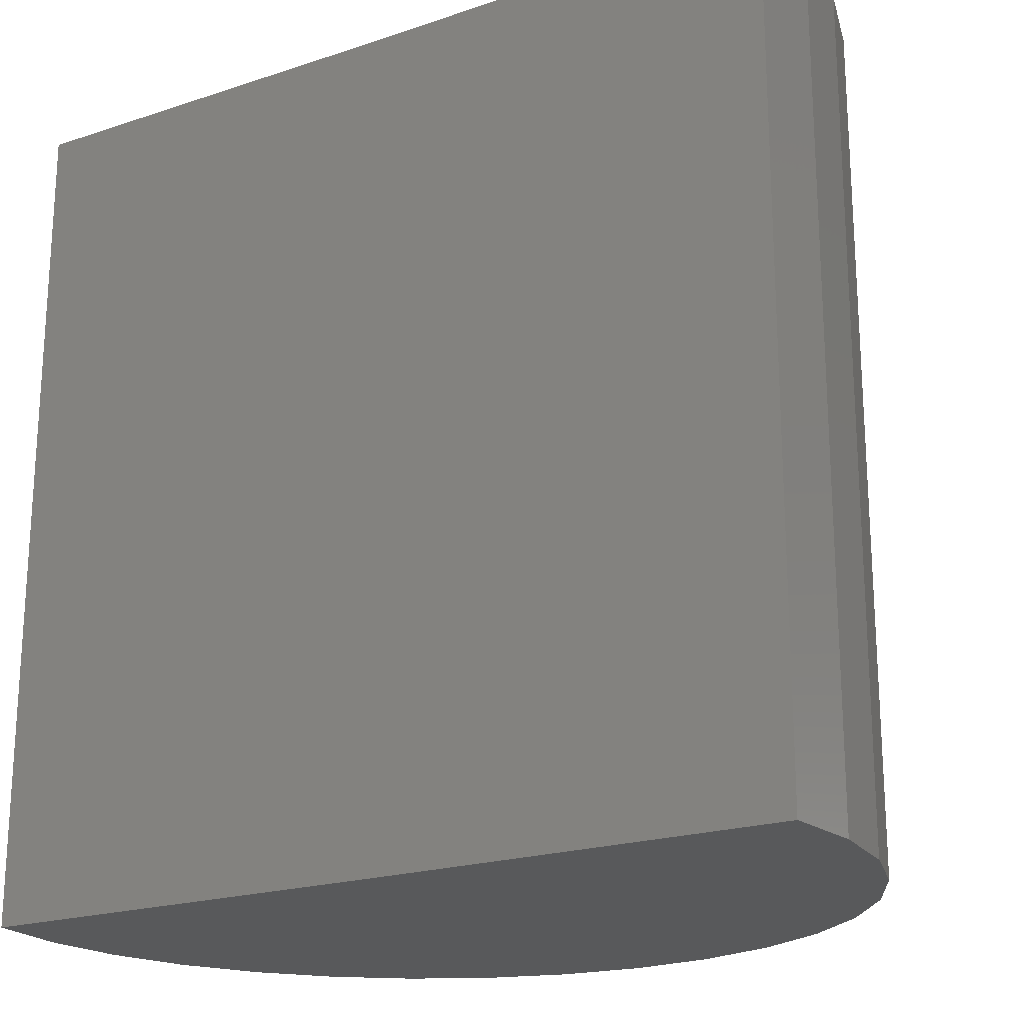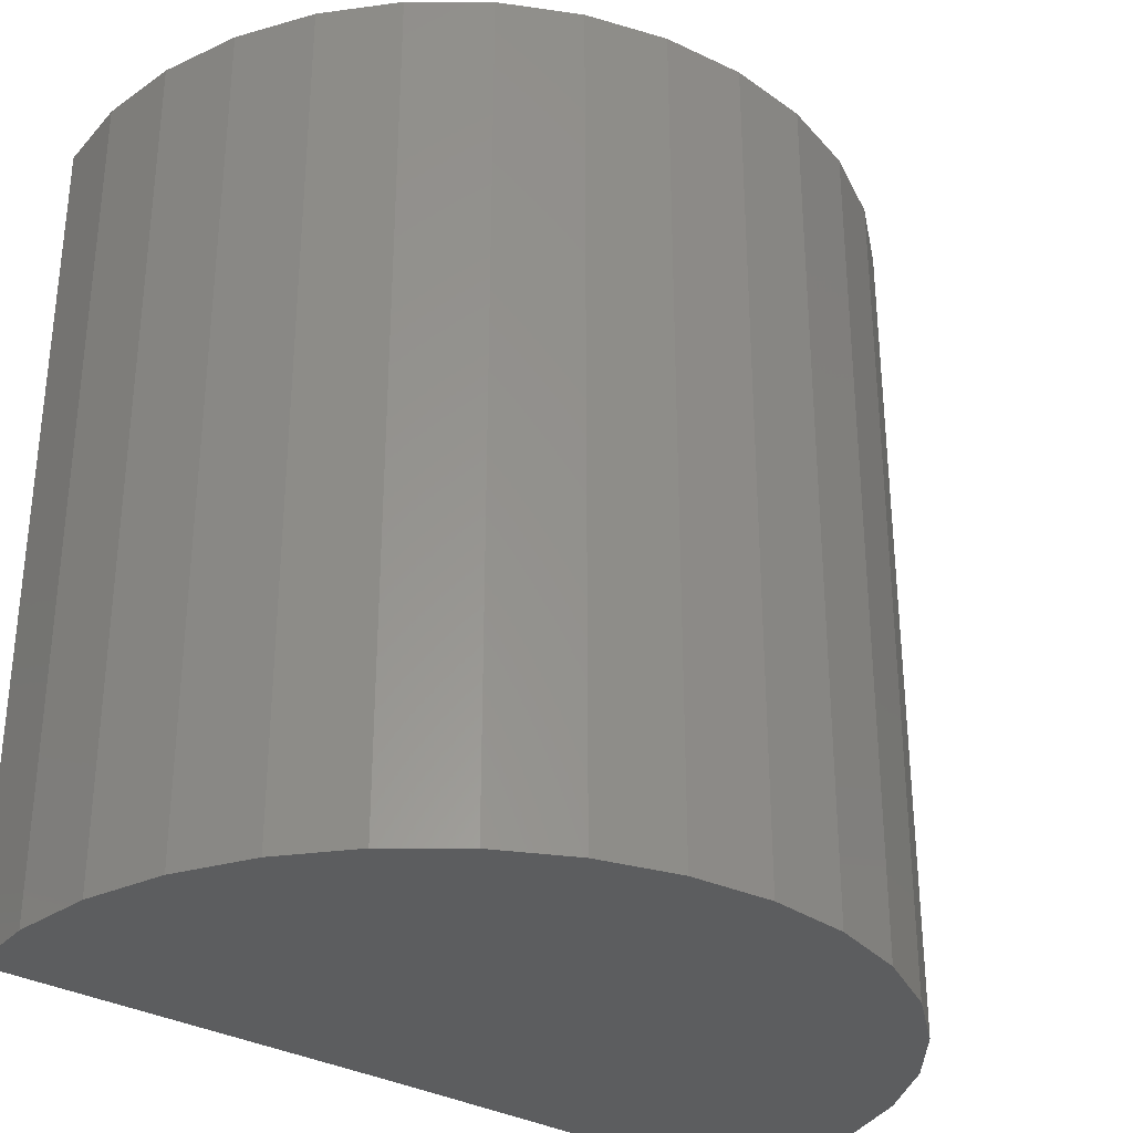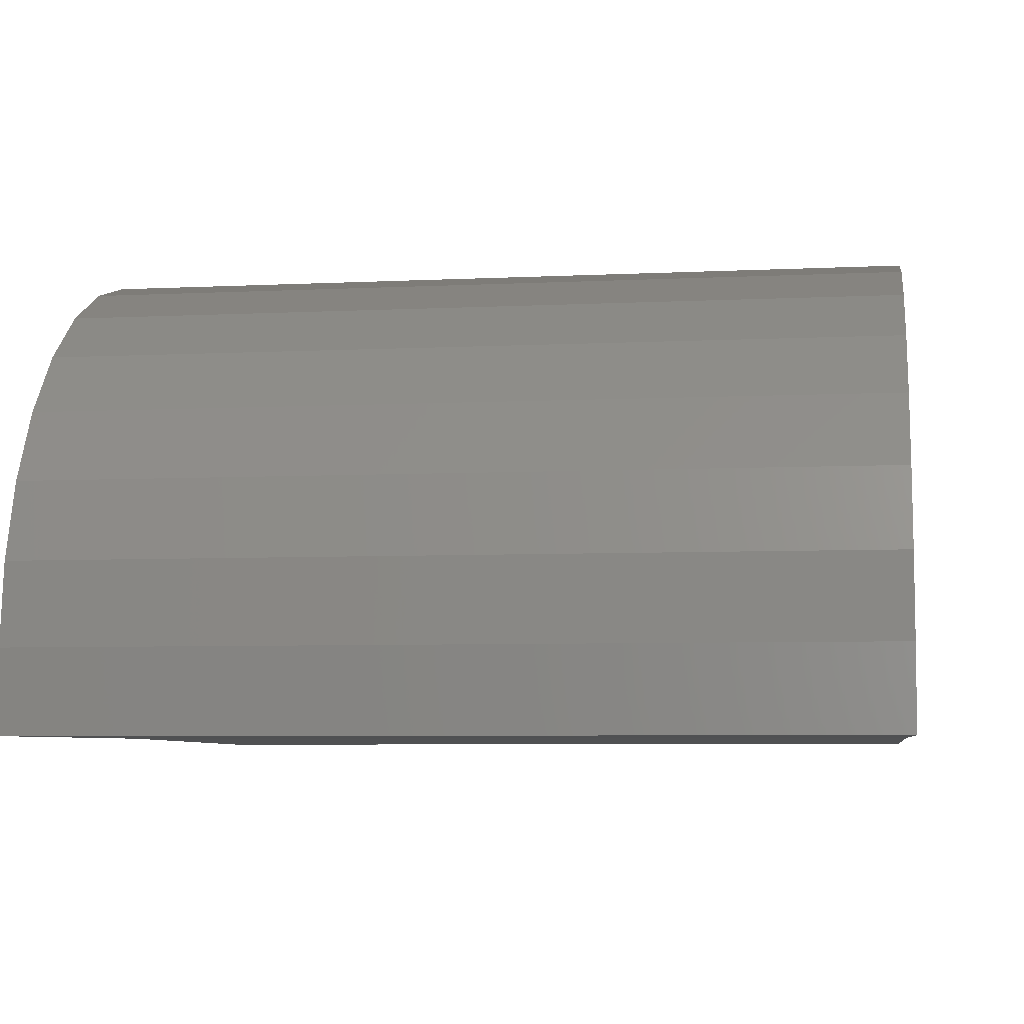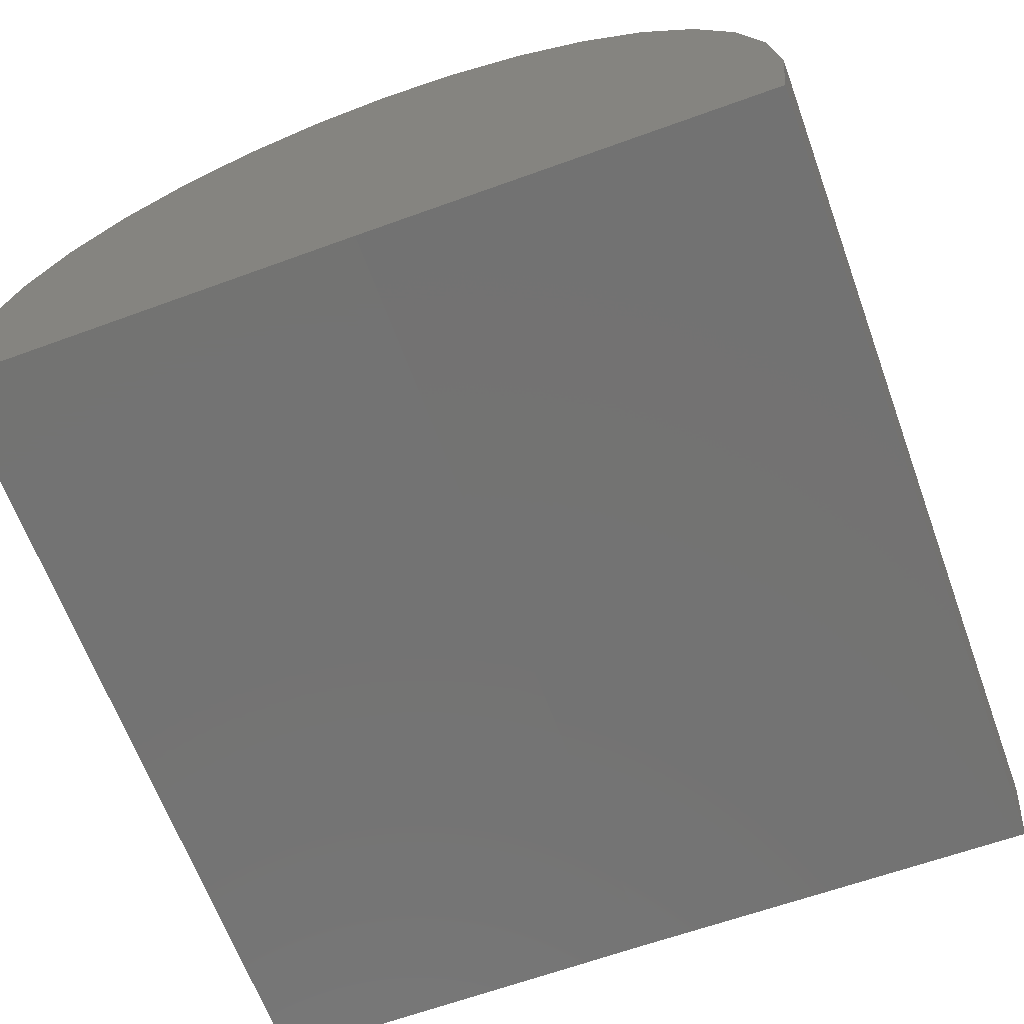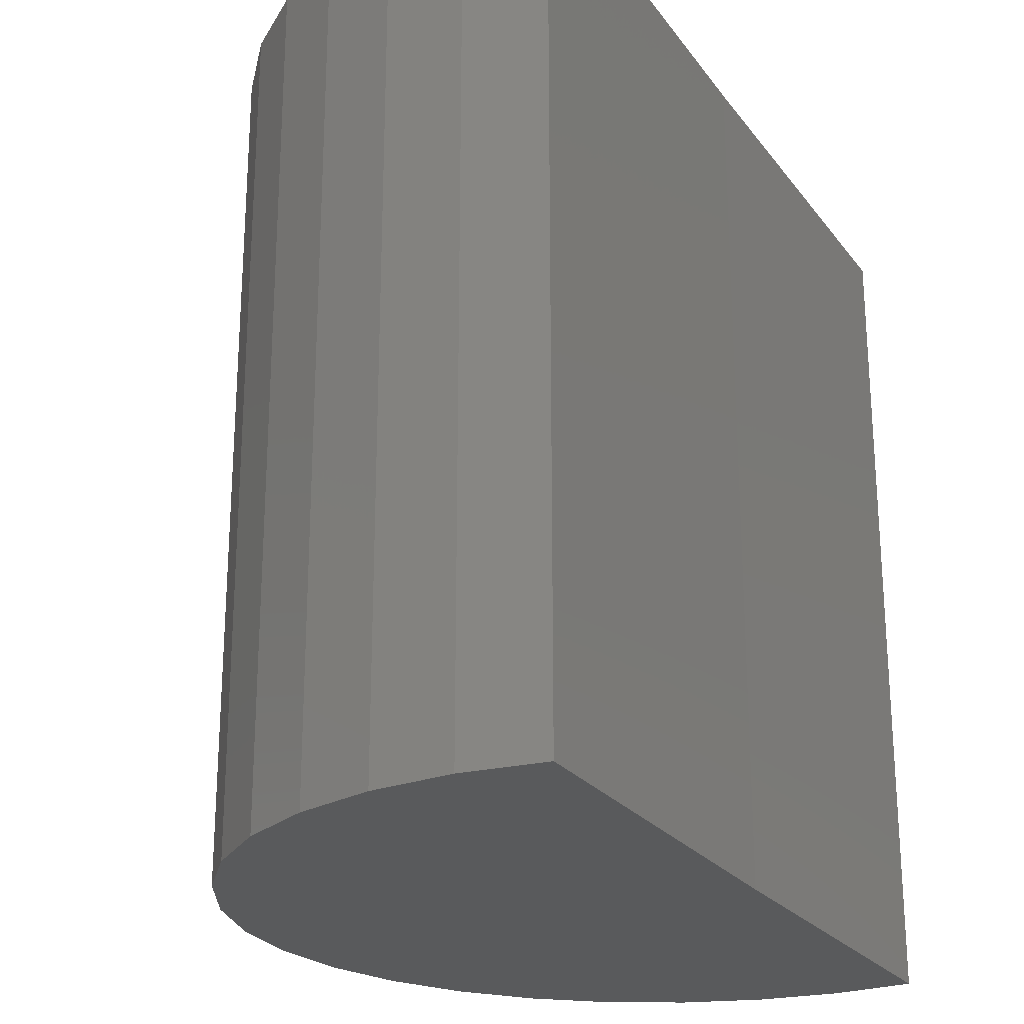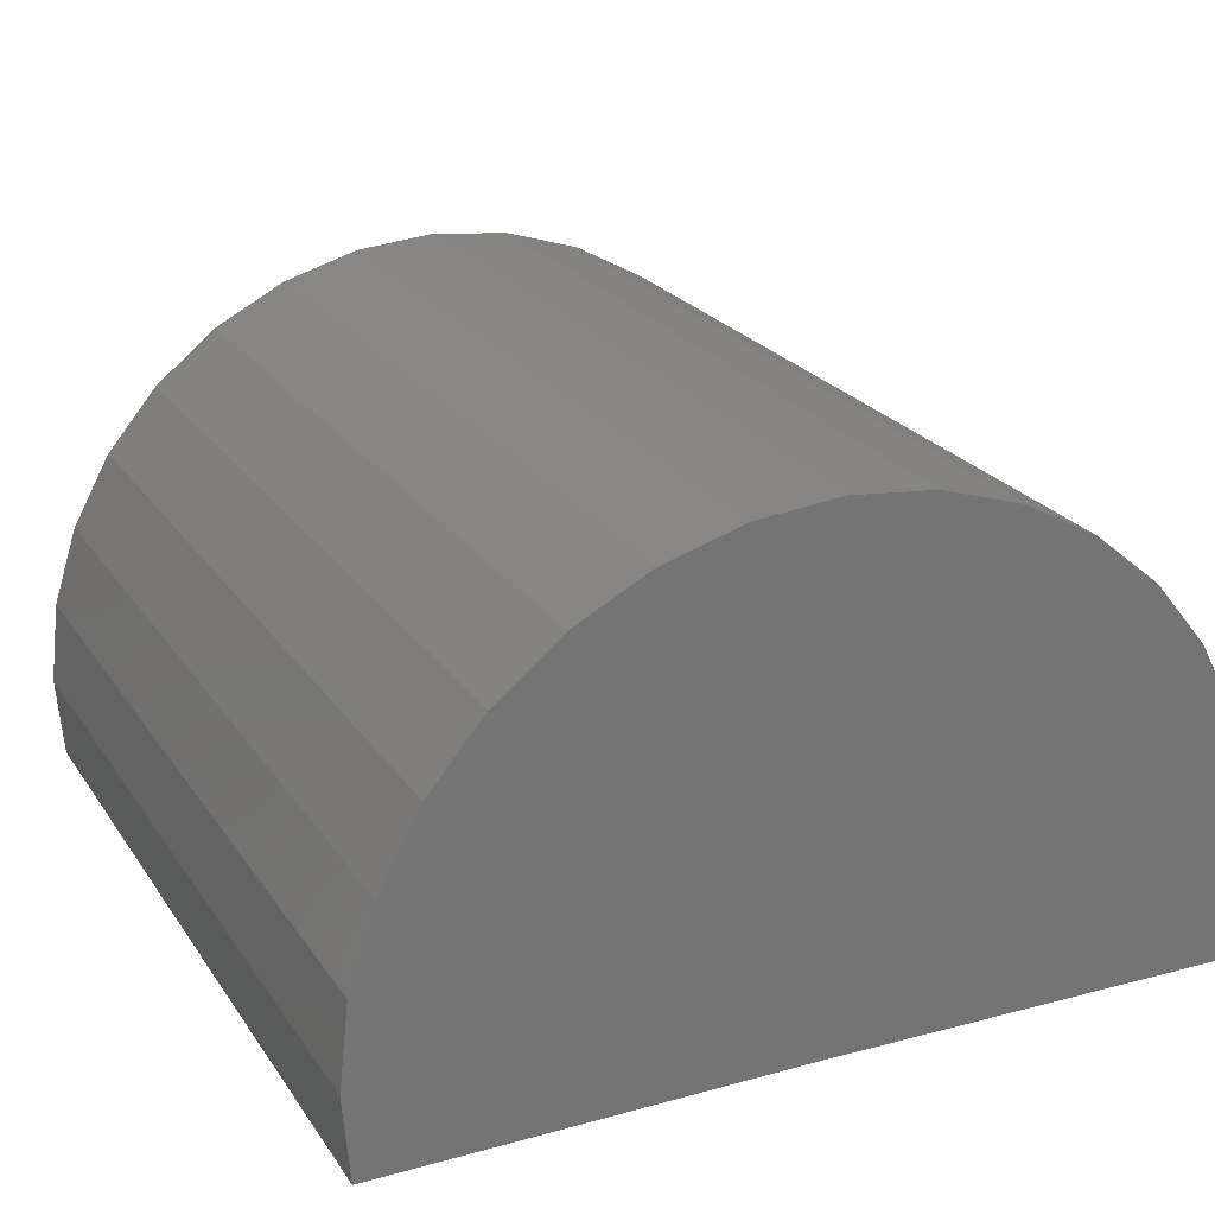
<metadata>
{"format":"stl","ext":"stl","renderer":"f3d","projection":"perspective","resolution":1024,"background":"white","views":[{"elev":-20.7,"azim":-148.4,"up":"+Y"},{"elev":-31.4,"azim":-39.1,"up":"+Y"},{"elev":-6.0,"azim":-81.6,"up":"+Z"},{"elev":-65.2,"azim":20.1,"up":"+Z"},{"elev":-23.8,"azim":117.5,"up":"+Y"},{"elev":22.8,"azim":-25.3,"up":"+Z"}]}
</metadata>
<code>
# stl→obj: 64 verts, 124 faces
v 0.3421 0.75 -0.1484
v -0.471 0.75 -0.1484
v -0.4843 0.75 0.01231
v -0.4662 0.75 0.1726
v 0.3445 0.75 0.25
v 1.17 0.75 0.002116
v 1.155 0.75 -0.1585
v -0.3396 0.75 0.4676
v -0.2359 0.75 0.5912
v -0.1102 0.75 0.6922
v 0.03277 0.75 0.767
v 0.1875 0.75 0.8126
v 0.2642 0.75 0.4216
v 0.1856 0.75 0.399
v 0.1127 0.75 0.3619
v 0.04823 0.75 0.3116
v -0.4173 0.75 0.3263
v 0.3457 0.75 0.4289
v 0.3481 0.75 0.8274
v 0.5085 0.75 0.8107
v 0.6627 0.75 0.7631
v 0.8047 0.75 0.6866
v 0.9291 0.75 0.584
v 1.031 0.75 0.4592
v 1.107 0.75 0.3169
v 0.6416 0.75 0.308
v 0.5777 0.75 0.359
v 0.5053 0.75 0.3971
v 0.427 0.75 0.4206
v -0.005553 0.75 0.25
v 1.154 0.75 0.1626
v 0.6946 0.75 0.2457
v 0.3457 -0.5 0.4289
v 0.427 -0.5 0.4206
v 0.5053 -0.5 0.3971
v 0.5777 -0.5 0.359
v 0.6416 -0.5 0.308
v 0.6946 -0.5 0.2457
v 0.2642 -0.5 0.4216
v 0.1856 -0.5 0.399
v 0.1127 -0.5 0.3619
v 0.04823 -0.5 0.3116
v -0.005553 -0.5 0.25
v 0.3445 -0.5 0.25
v 1.17 -0.8984 0.002116
v 1.154 -0.8984 0.1626
v 1.155 -0.8984 -0.1585
v 0.3421 -0.8984 -0.1484
v 1.107 -0.8984 0.3169
v 1.031 -0.8984 0.4592
v 0.9291 -0.8984 0.584
v 0.8047 -0.8984 0.6866
v 0.6627 -0.8984 0.7631
v 0.5085 -0.8984 0.8107
v 0.3481 -0.8984 0.8274
v 0.1875 -0.8984 0.8126
v -0.471 -0.8984 -0.1484
v 0.03277 -0.8984 0.767
v -0.1102 -0.8984 0.6922
v -0.2359 -0.8984 0.5912
v -0.3396 -0.8984 0.4676
v -0.4173 -0.8984 0.3263
v -0.4662 -0.8984 0.1726
v -0.4843 -0.8984 0.01231
f 1 2 3
f 1 3 4
f 1 4 5
f 1 5 6
f 1 6 7
f 8 9 10
f 8 10 11
f 8 11 12
f 8 12 13
f 8 13 14
f 8 14 15
f 8 15 16
f 8 16 17
f 18 13 12
f 18 12 19
f 18 19 20
f 18 20 21
f 18 21 22
f 18 22 23
f 18 23 24
f 24 25 26
f 24 26 27
f 24 27 28
f 24 28 29
f 24 29 18
f 17 16 4
f 4 16 30
f 4 30 5
f 6 5 31
f 31 5 32
f 31 32 25
f 25 32 26
f 33 29 34
f 34 29 28
f 34 28 35
f 35 28 27
f 35 27 36
f 36 27 26
f 36 26 37
f 37 26 32
f 37 32 38
f 29 33 18
f 18 33 39
f 18 39 13
f 13 39 40
f 13 40 14
f 14 40 41
f 14 41 15
f 15 41 42
f 15 42 16
f 16 42 43
f 16 43 30
f 43 44 30
f 30 44 5
f 38 32 44
f 44 32 5
f 45 46 47
f 48 47 46
f 48 46 49
f 48 49 50
f 48 50 51
f 48 51 52
f 48 52 53
f 48 53 54
f 48 54 55
f 48 55 56
f 48 56 57
f 57 56 58
f 57 58 59
f 57 59 60
f 57 60 61
f 57 61 62
f 57 62 63
f 57 63 64
f 47 7 45
f 45 7 6
f 45 6 46
f 46 6 31
f 46 31 49
f 49 31 25
f 49 25 50
f 50 25 24
f 50 24 51
f 51 24 23
f 51 23 52
f 52 23 22
f 52 22 53
f 53 22 21
f 53 21 54
f 54 21 20
f 54 20 55
f 55 20 19
f 55 19 56
f 56 19 12
f 56 12 58
f 58 12 11
f 58 11 59
f 59 11 10
f 59 10 60
f 60 10 9
f 60 9 61
f 61 9 8
f 61 8 62
f 62 8 17
f 62 17 63
f 63 17 4
f 63 4 64
f 64 4 3
f 64 3 57
f 57 3 2
f 57 2 48
f 48 2 1
f 47 48 7
f 7 48 1
f 44 43 42
f 44 42 41
f 44 41 40
f 44 40 39
f 44 39 33
f 44 33 34
f 44 34 35
f 44 35 36
f 44 36 37
f 44 37 38

</code>
